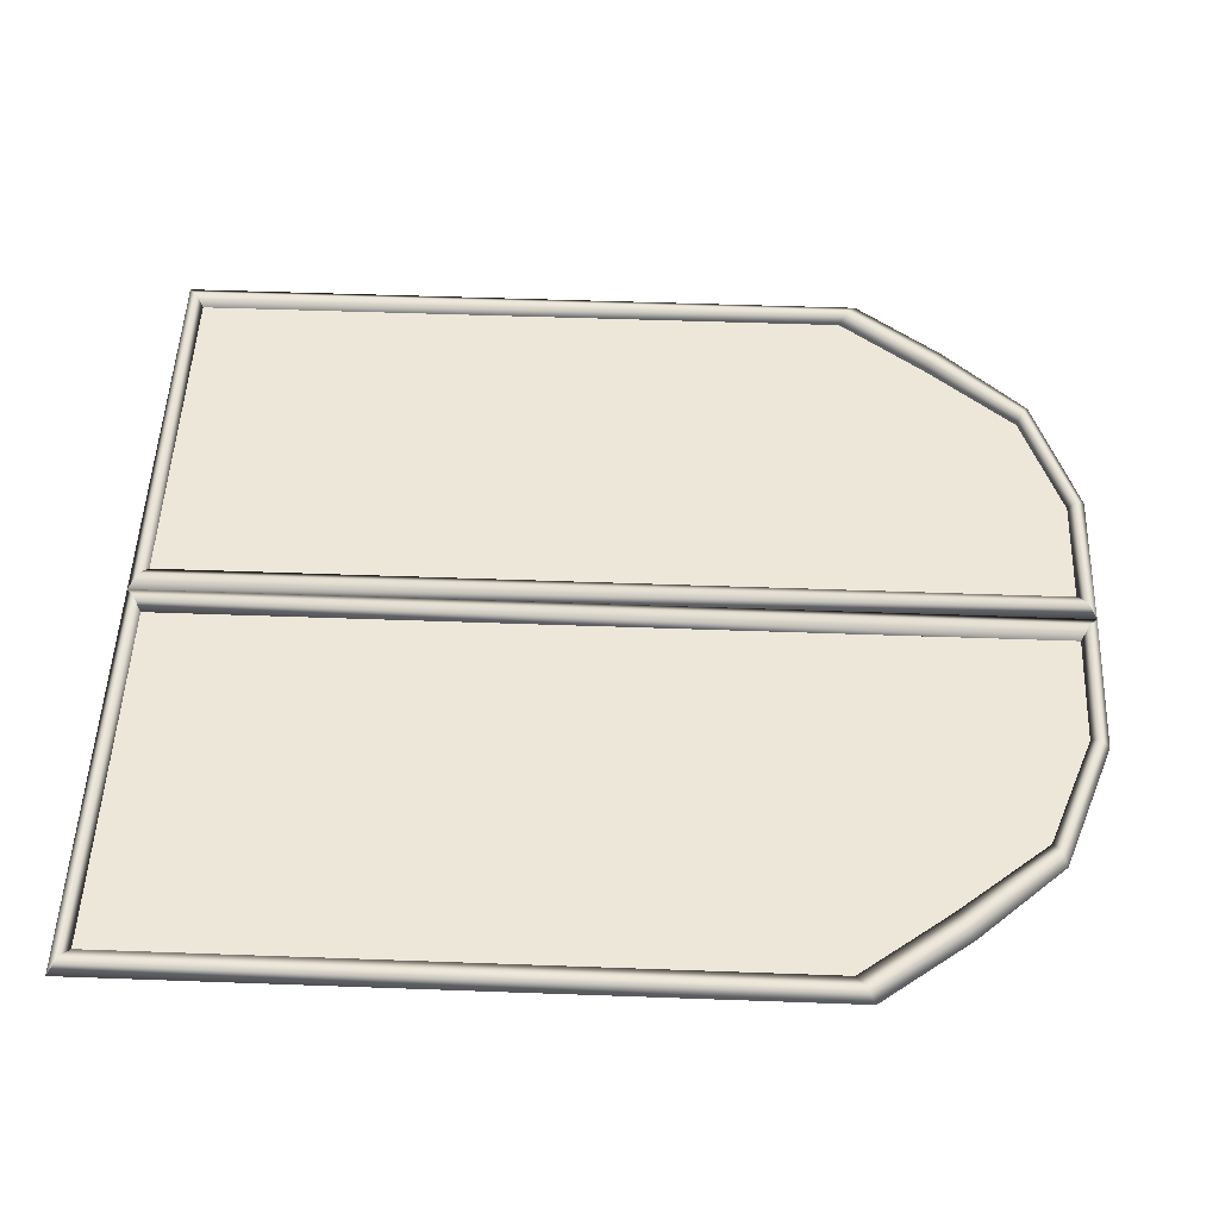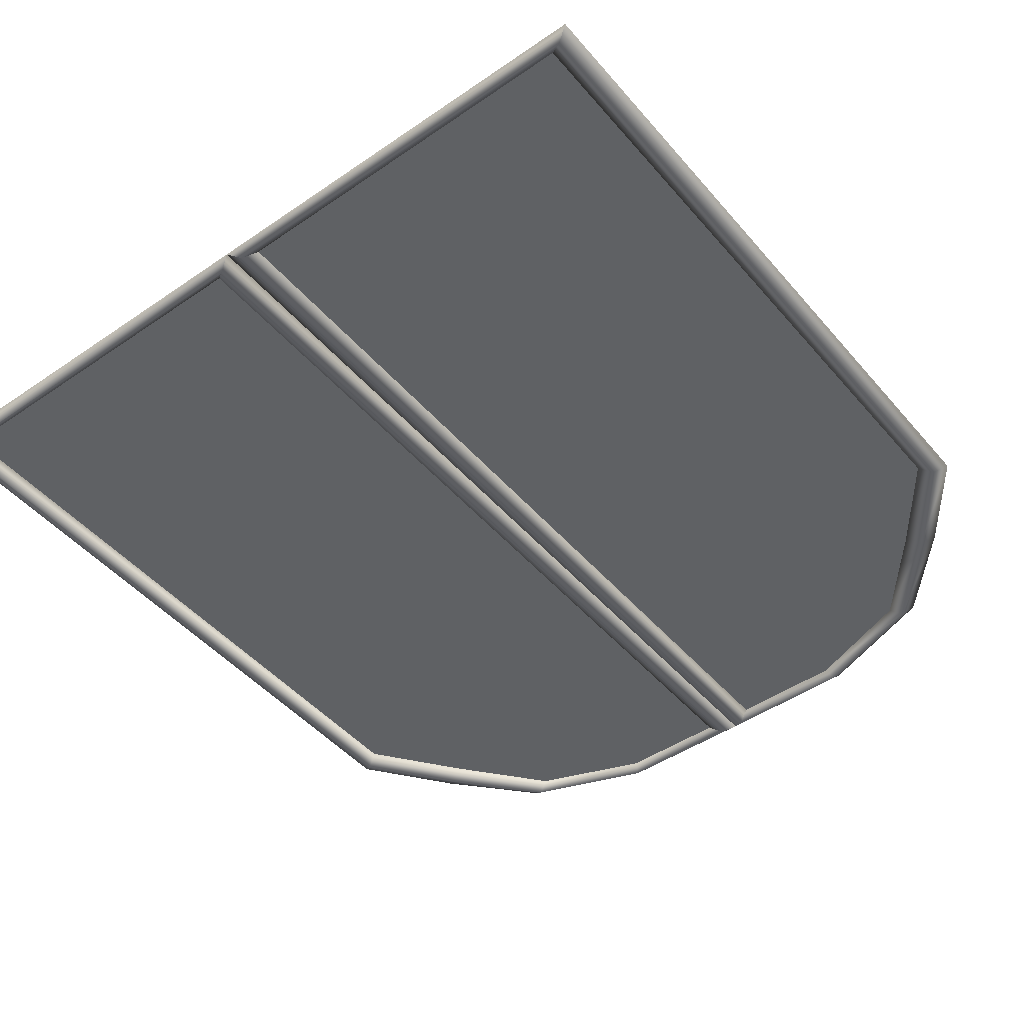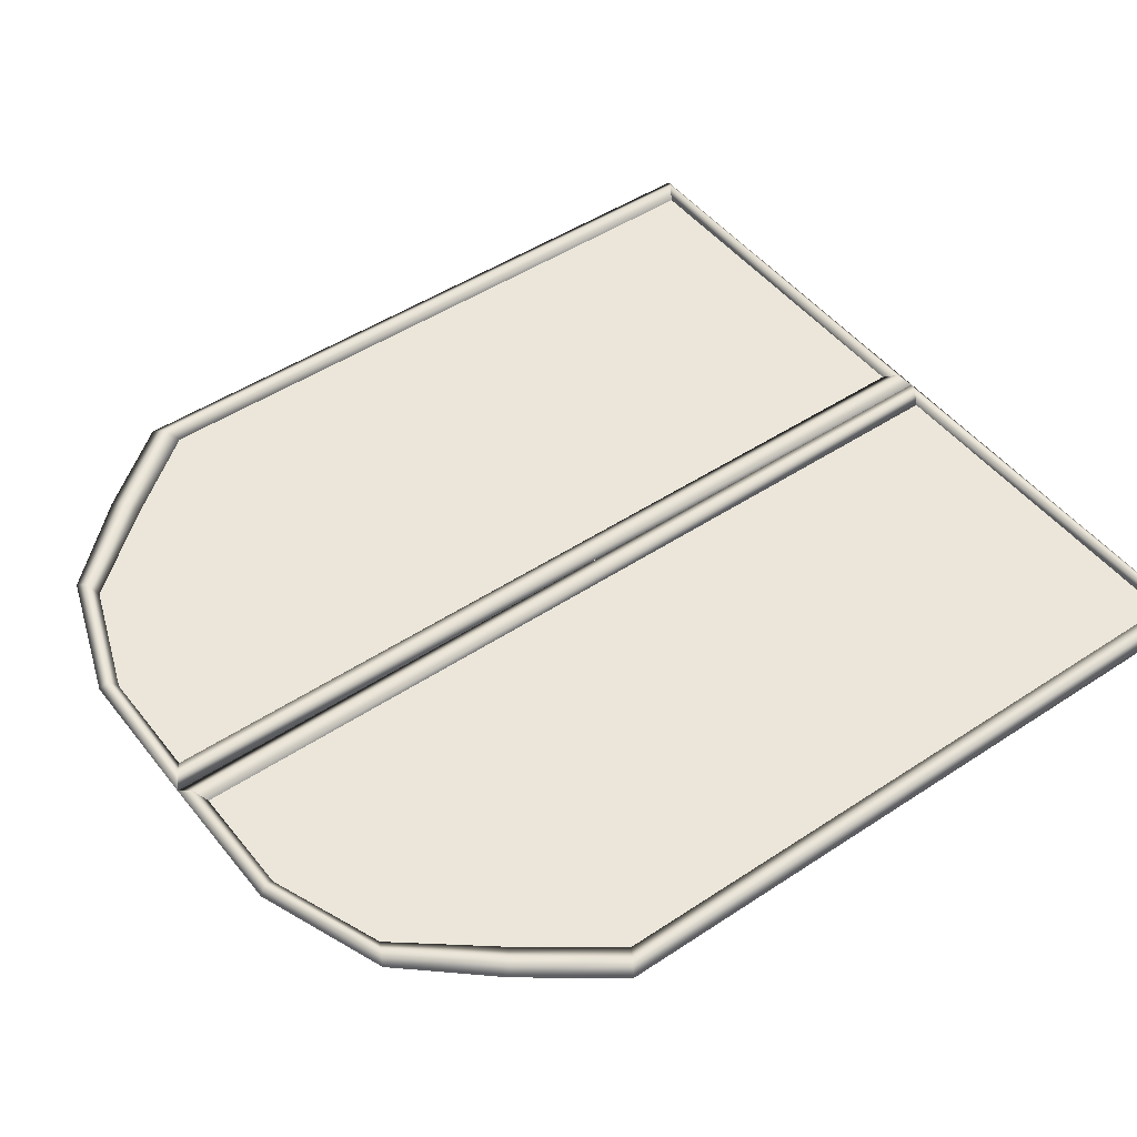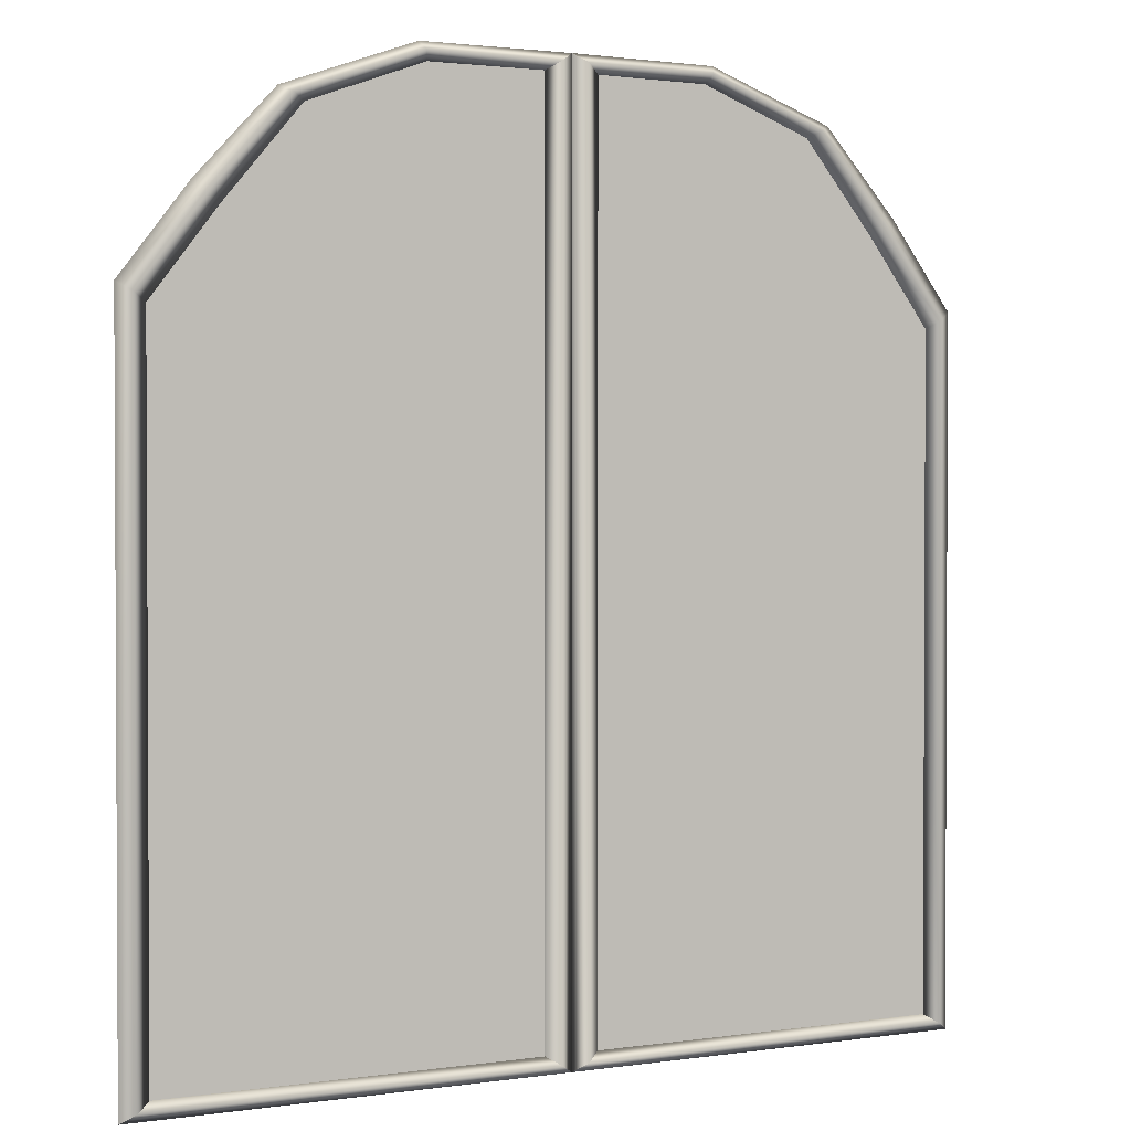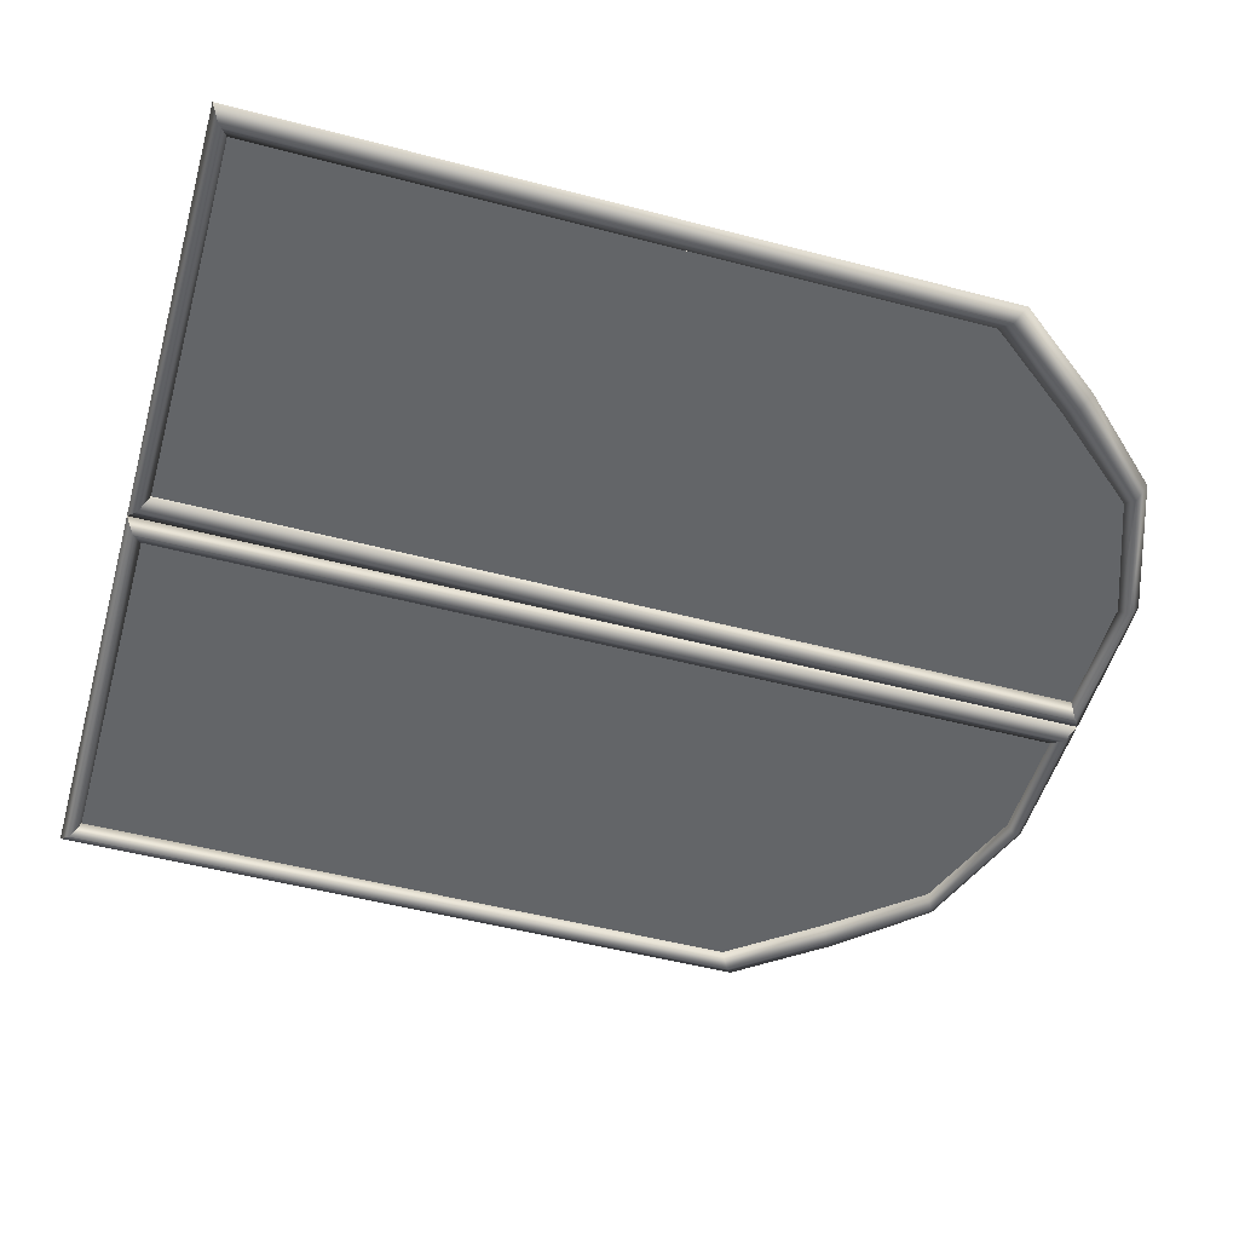
<metadata>
{"format":"obj","ext":"obj","renderer":"f3d","projection":"perspective","resolution":1024,"background":"white","views":[{"elev":50.2,"azim":92.3,"up":"+Z"},{"elev":-46.6,"azim":38.0,"up":"+Z"},{"elev":48.3,"azim":-126.5,"up":"+Z"},{"elev":1.6,"azim":151.9,"up":"+Y"},{"elev":-51.4,"azim":74.1,"up":"+Z"}]}
</metadata>
<code>
g mainhall_door04
v 1.604e+04 303.9 -7536
v 1.604e+04 426.2 -7536
v 1.599e+04 418.8 -7536
v 1.599e+04 303.9 -7536
v 1.588e+04 403.9 -7536
v 1.588e+04 503.9 -7536
v 1.583e+04 489.1 -7536
v 1.583e+04 396.5 -7536
v 1.604e+04 670.8 -7536
v 1.604e+04 793.1 -7536
v 1.597e+04 792.7 -7536
v 1.599e+04 648.5 -7536
v 1.588e+04 604 -7536
v 1.583e+04 581.7 -7536
v 1.593e+04 411.3 -7536
v 1.593e+04 518.8 -7536
v 1.604e+04 548.5 -7536
v 1.599e+04 533.6 -7536
v 1.593e+04 626.2 -7536
v 1.593e+04 303.9 -7536
v 1.588e+04 303.9 -7536
v 1.583e+04 303.9 -7536
v 1.583e+04 674.4 -7536
v 1.586e+04 721.6 -7536
v 1.59e+04 768.3 -7536
f 3 1 2
f 1 3 4
f 15 4 3
f 4 15 20
f 5 20 15
f 20 5 21
f 8 21 5
f 21 8 22
f 18 2 17
f 2 18 3
f 16 3 18
f 3 16 15
f 6 15 16
f 15 6 5
f 7 5 6
f 5 7 8
f 12 17 9
f 17 12 18
f 19 18 12
f 18 19 16
f 13 16 19
f 16 13 6
f 14 6 13
f 6 14 7
f 11 9 10
f 9 11 12
f 25 12 11
f 12 25 19
f 24 19 25
f 19 24 13
f 23 13 24
f 13 23 14
v 1.603e+04 788.3 -7536
v 1.603e+04 308.6 -7536
v 1.604e+04 303.9 -7532
v 1.604e+04 793.1 -7532
v 1.605e+04 299.2 -7536
v 1.605e+04 797.8 -7536
v 1.605e+04 797.8 -7536
v 1.605e+04 299.2 -7536
v 1.604e+04 303.9 -7541
v 1.604e+04 793.1 -7541
v 1.603e+04 308.6 -7536
v 1.603e+04 788.3 -7536
v 1.603e+04 308.6 -7536
v 1.584e+04 308.6 -7536
v 1.583e+04 303.9 -7532
v 1.604e+04 303.9 -7532
v 1.582e+04 299.2 -7536
v 1.605e+04 299.2 -7536
v 1.605e+04 299.2 -7536
v 1.582e+04 299.2 -7536
v 1.583e+04 303.9 -7541
v 1.604e+04 303.9 -7541
v 1.584e+04 308.6 -7536
v 1.603e+04 308.6 -7536
v 1.584e+04 308.6 -7536
v 1.584e+04 669.7 -7536
v 1.583e+04 674.4 -7532
v 1.583e+04 303.9 -7532
v 1.582e+04 679 -7536
v 1.582e+04 299.2 -7536
v 1.582e+04 299.2 -7536
v 1.582e+04 679 -7536
v 1.583e+04 674.4 -7541
v 1.583e+04 303.9 -7541
v 1.584e+04 669.7 -7536
v 1.584e+04 308.6 -7536
v 1.587e+04 716.9 -7536
v 1.586e+04 721.6 -7532
v 1.586e+04 726.2 -7536
v 1.586e+04 726.2 -7536
v 1.586e+04 721.6 -7541
v 1.587e+04 716.9 -7536
v 1.587e+04 716.9 -7536
v 1.591e+04 764.9 -7536
v 1.59e+04 768.3 -7532
v 1.586e+04 721.6 -7532
v 1.59e+04 771.7 -7536
v 1.586e+04 726.2 -7536
v 1.586e+04 726.2 -7536
v 1.59e+04 771.7 -7536
v 1.59e+04 768.3 -7541
v 1.586e+04 721.6 -7541
v 1.591e+04 764.9 -7536
v 1.587e+04 716.9 -7536
v 1.597e+04 788 -7536
v 1.597e+04 792.7 -7532
v 1.597e+04 797.3 -7536
v 1.597e+04 797.3 -7536
v 1.597e+04 792.7 -7541
v 1.597e+04 788 -7536
v 1.603e+04 788.3 -7536
v 1.605e+04 797.8 -7536
v 1.605e+04 797.8 -7536
v 1.603e+04 788.3 -7536
f 26 27 28
f 28 29 26
f 30 29 28
f 29 30 31
f 81 29 87
f 86 29 80
f 81 80 29
f 80 81 69
f 70 69 81
f 69 70 68
f 71 68 70
f 82 81 87
f 81 82 70
f 72 70 82
f 70 72 71
f 73 71 72
f 88 35 83
f 84 83 35
f 83 84 75
f 76 75 84
f 75 76 74
f 77 74 76
f 35 89 84
f 85 84 89
f 84 85 76
f 78 76 85
f 76 78 77
f 79 77 78
f 34 32 33
f 32 34 35
f 36 35 34
f 35 36 37
f 66 57 65
f 57 66 58
f 67 58 66
f 58 67 60
f 58 56 57
f 56 58 59
f 60 59 58
f 59 60 61
f 40 38 39
f 38 40 41
f 42 41 40
f 41 42 43
f 46 44 45
f 44 46 47
f 48 47 46
f 47 48 49
f 62 63 51
f 52 51 63
f 51 52 50
f 53 50 52
f 63 64 52
f 54 52 64
f 52 54 53
f 55 53 54
g ainhall_door04a
v 1.611e+04 418.8 -7536
v 1.605e+04 426.2 -7536
v 1.605e+04 303.9 -7536
v 1.611e+04 303.9 -7536
v 1.627e+04 489.1 -7536
v 1.622e+04 503.9 -7536
v 1.622e+04 403.9 -7536
v 1.627e+04 396.5 -7536
v 1.613e+04 792.7 -7536
v 1.605e+04 793.1 -7536
v 1.605e+04 670.8 -7536
v 1.611e+04 648.5 -7536
v 1.627e+04 581.7 -7536
v 1.622e+04 604 -7536
v 1.616e+04 518.8 -7536
v 1.616e+04 411.3 -7536
v 1.611e+04 533.6 -7536
v 1.605e+04 548.5 -7536
v 1.616e+04 626.2 -7536
v 1.616e+04 303.9 -7536
v 1.622e+04 303.9 -7536
v 1.627e+04 303.9 -7536
v 1.627e+04 674.4 -7536
v 1.624e+04 721.6 -7536
v 1.619e+04 768.3 -7536
f 91 92 90
f 93 90 92
f 90 93 105
f 109 105 93
f 105 109 96
f 110 96 109
f 96 110 97
f 111 97 110
f 107 91 106
f 90 106 91
f 106 90 104
f 105 104 90
f 104 105 95
f 96 95 105
f 95 96 94
f 97 94 96
f 100 107 101
f 106 101 107
f 101 106 108
f 104 108 106
f 108 104 103
f 95 103 104
f 103 95 102
f 94 102 95
f 99 100 98
f 101 98 100
f 98 101 114
f 108 114 101
f 114 108 113
f 103 113 108
f 113 103 112
f 102 112 103
v 1.605e+04 303.9 -7532
v 1.606e+04 308.6 -7536
v 1.606e+04 788.3 -7536
v 1.605e+04 793.1 -7532
v 1.605e+04 299.2 -7536
v 1.605e+04 797.8 -7536
v 1.605e+04 303.9 -7541
v 1.605e+04 299.2 -7536
v 1.605e+04 797.8 -7536
v 1.605e+04 793.1 -7541
v 1.606e+04 308.6 -7536
v 1.606e+04 788.3 -7536
v 1.627e+04 303.9 -7532
v 1.626e+04 308.6 -7536
v 1.606e+04 308.6 -7536
v 1.605e+04 303.9 -7532
v 1.628e+04 299.2 -7536
v 1.605e+04 299.2 -7536
v 1.627e+04 303.9 -7541
v 1.628e+04 299.2 -7536
v 1.605e+04 299.2 -7536
v 1.605e+04 303.9 -7541
v 1.626e+04 308.6 -7536
v 1.606e+04 308.6 -7536
v 1.627e+04 674.4 -7532
v 1.626e+04 669.7 -7536
v 1.626e+04 308.6 -7536
v 1.627e+04 303.9 -7532
v 1.628e+04 679 -7536
v 1.628e+04 299.2 -7536
v 1.627e+04 674.4 -7541
v 1.628e+04 679 -7536
v 1.628e+04 299.2 -7536
v 1.627e+04 303.9 -7541
v 1.626e+04 669.7 -7536
v 1.626e+04 308.6 -7536
v 1.624e+04 721.6 -7532
v 1.623e+04 716.9 -7536
v 1.624e+04 726.2 -7536
v 1.624e+04 721.6 -7541
v 1.624e+04 726.2 -7536
v 1.623e+04 716.9 -7536
v 1.619e+04 768.3 -7532
v 1.619e+04 764.9 -7536
v 1.623e+04 716.9 -7536
v 1.624e+04 721.6 -7532
v 1.62e+04 771.7 -7536
v 1.624e+04 726.2 -7536
v 1.619e+04 768.3 -7541
v 1.62e+04 771.7 -7536
v 1.624e+04 726.2 -7536
v 1.624e+04 721.6 -7541
v 1.619e+04 764.9 -7536
v 1.623e+04 716.9 -7536
v 1.613e+04 792.7 -7532
v 1.612e+04 788 -7536
v 1.613e+04 797.3 -7536
v 1.613e+04 792.7 -7541
v 1.613e+04 797.3 -7536
v 1.612e+04 788 -7536
v 1.606e+04 788.3 -7536
v 1.605e+04 797.8 -7536
v 1.605e+04 797.8 -7536
v 1.606e+04 788.3 -7536
f 115 116 117
f 117 118 115
f 118 119 115
f 119 118 120
f 176 118 169
f 170 118 175
f 118 170 169
f 158 169 170
f 169 158 157
f 159 157 158
f 157 159 160
f 176 169 171
f 157 171 169
f 171 157 161
f 160 161 157
f 161 160 162
f 173 124 177
f 124 173 172
f 164 172 173
f 172 164 163
f 165 163 164
f 163 165 166
f 172 178 124
f 178 172 174
f 163 174 172
f 174 163 167
f 166 167 163
f 167 166 168
f 122 123 121
f 124 121 123
f 121 124 125
f 126 125 124
f 155 146 154
f 145 154 146
f 154 145 156
f 149 156 145
f 146 147 145
f 148 145 147
f 145 148 149
f 150 149 148
f 128 129 127
f 130 127 129
f 127 130 131
f 132 131 130
f 134 135 133
f 136 133 135
f 133 136 137
f 138 137 136
f 140 151 152
f 151 140 139
f 141 139 140
f 139 141 142
f 139 153 151
f 153 139 143
f 142 143 139
f 143 142 144

</code>
